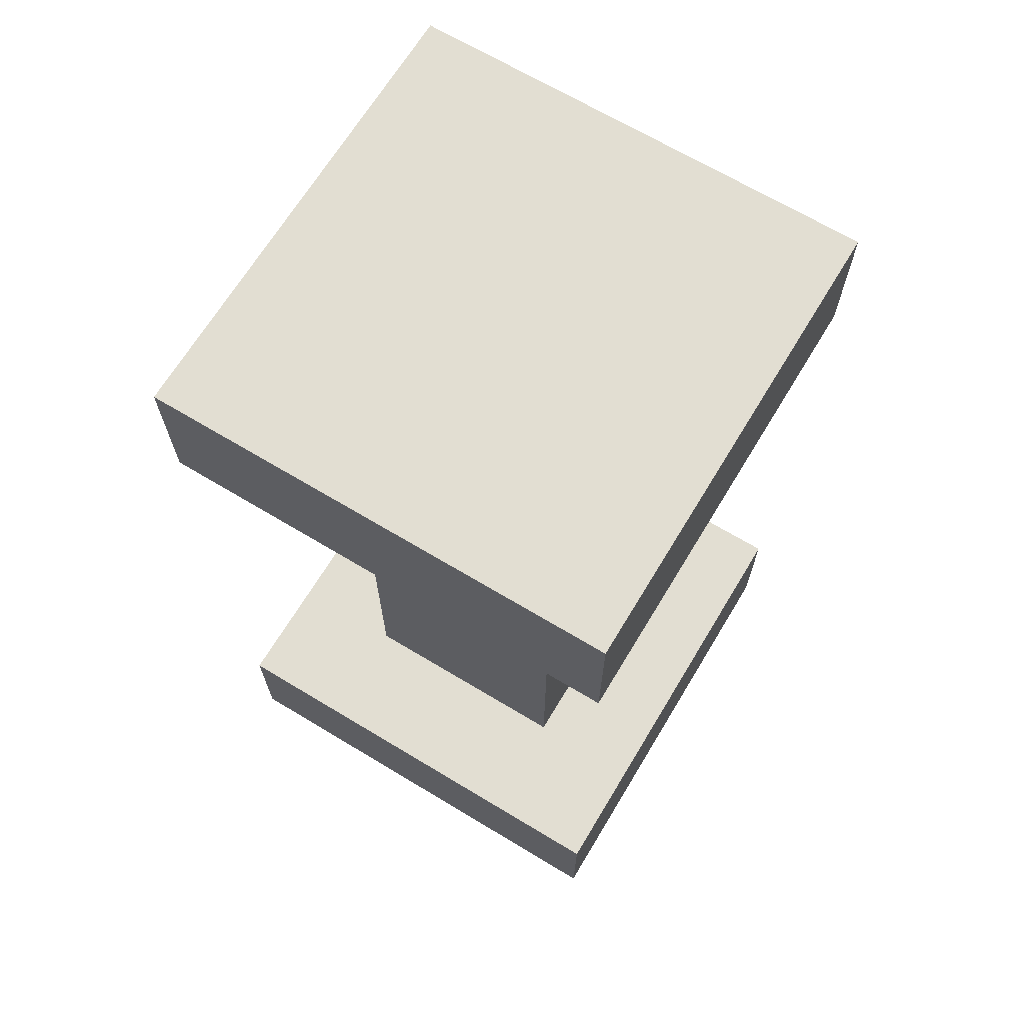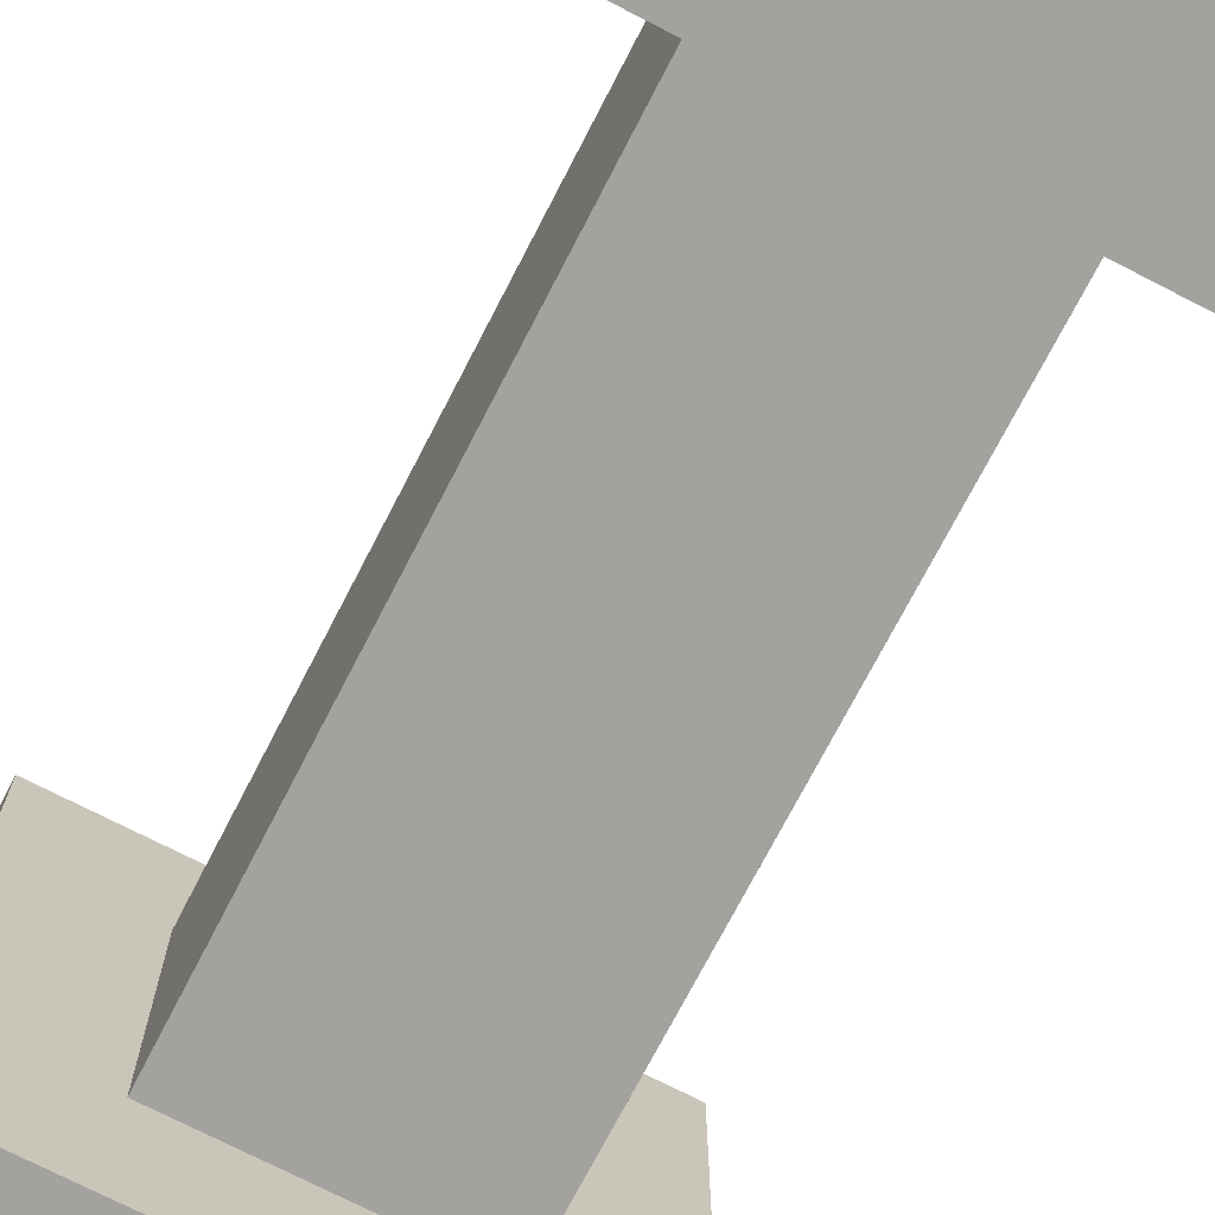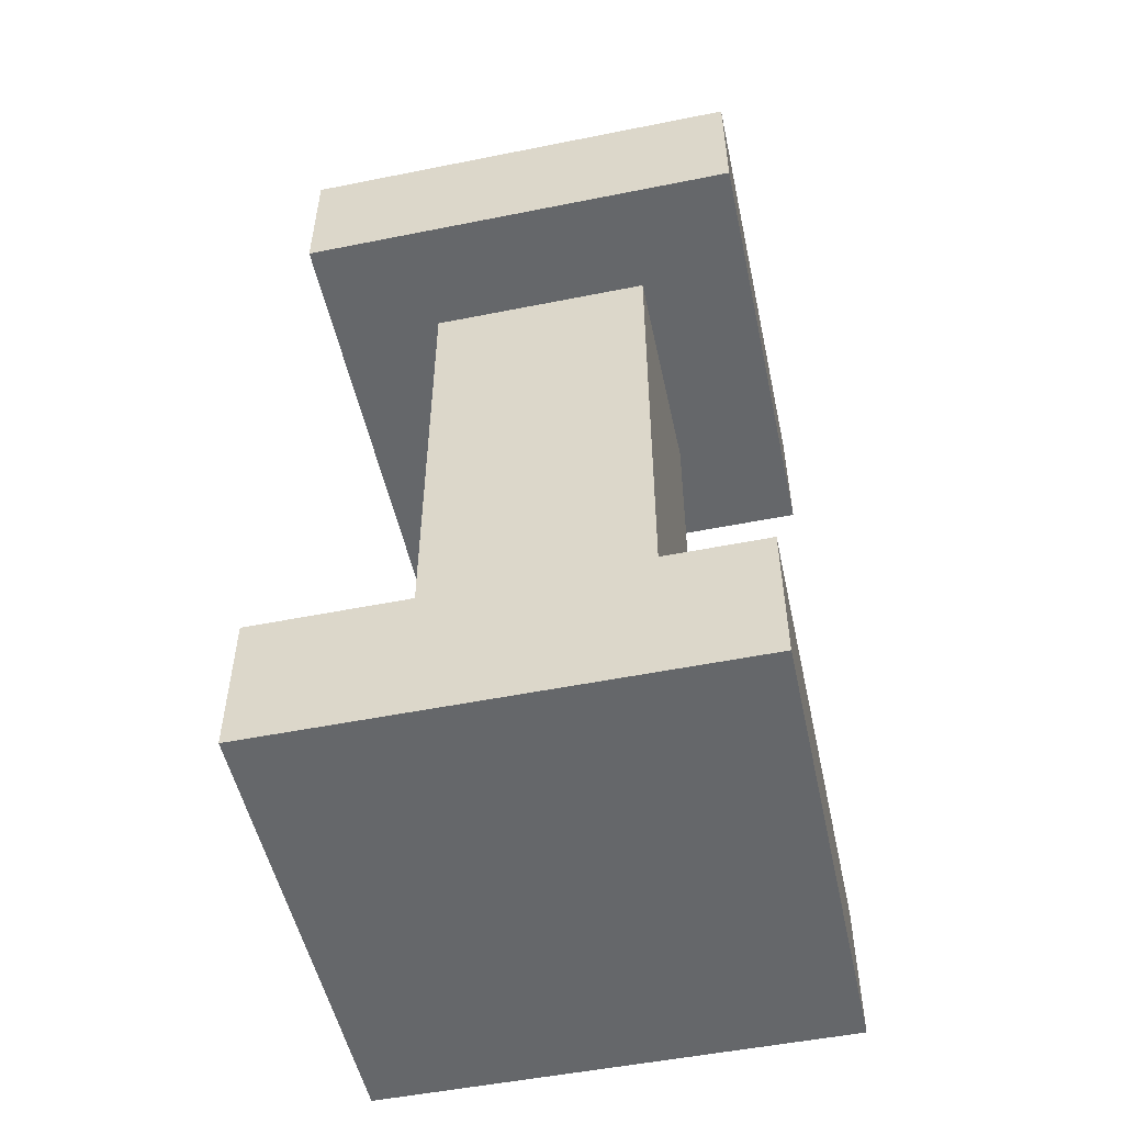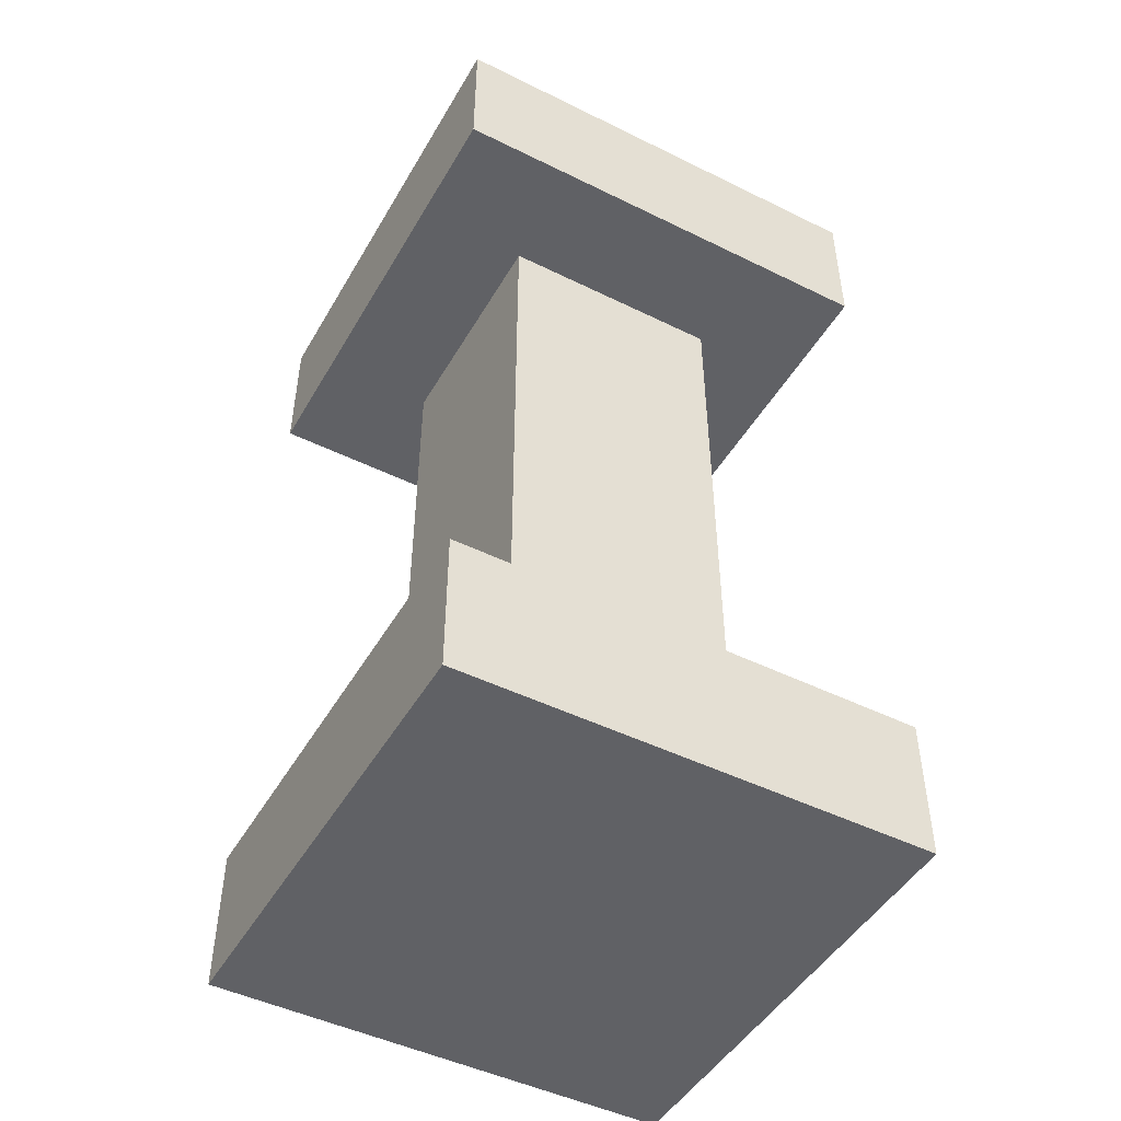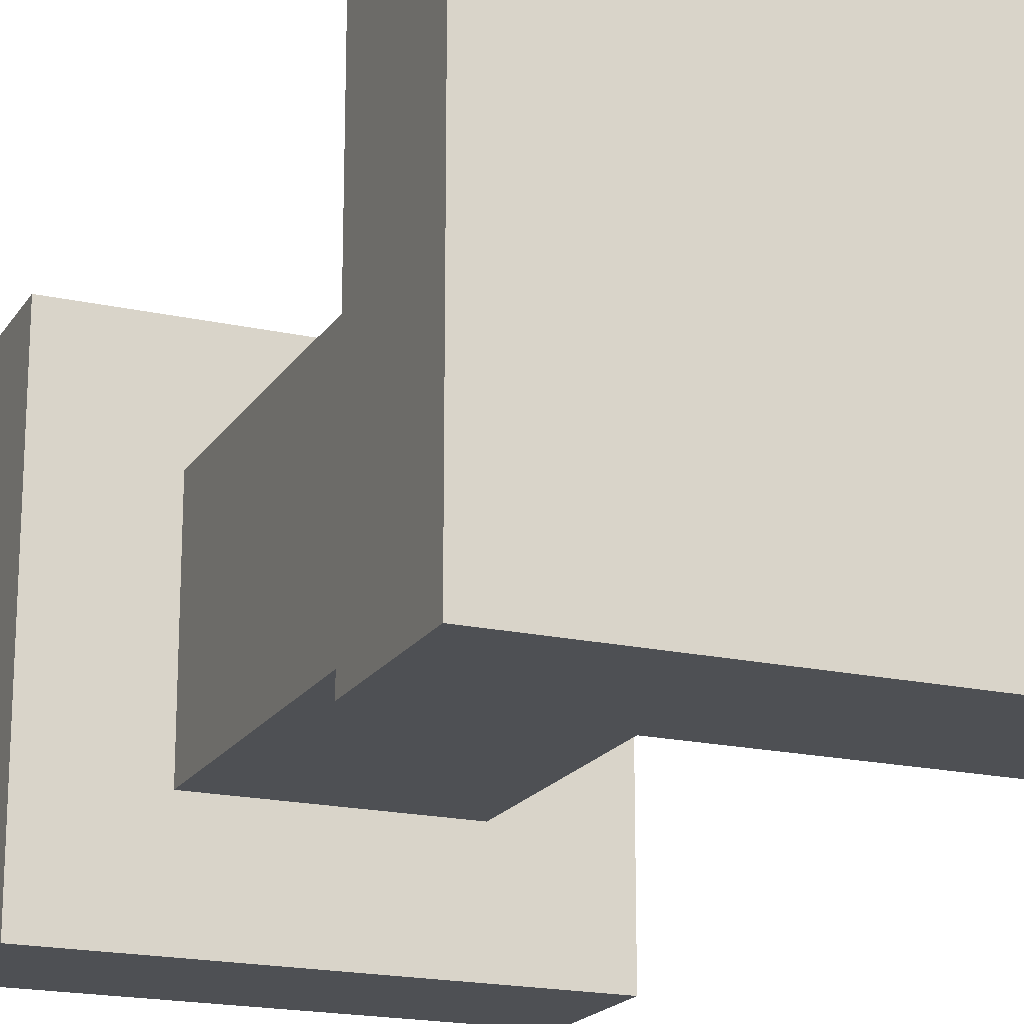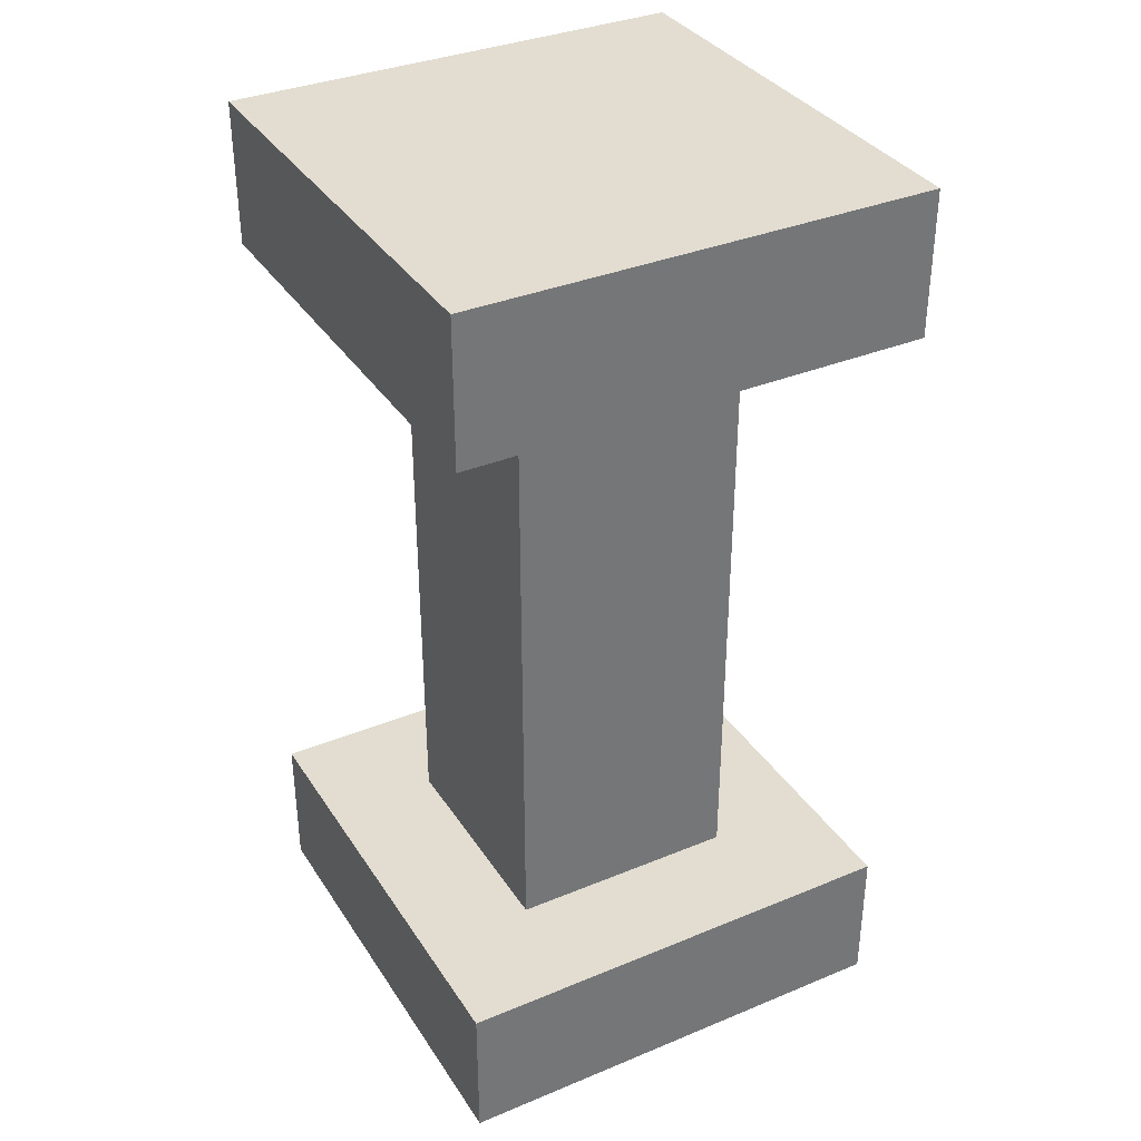
<metadata>
{"format":"obj","ext":"obj","renderer":"f3d","projection":"perspective","resolution":1024,"background":"white","views":[{"elev":67.8,"azim":-148.9,"up":"+Y"},{"elev":-72.6,"azim":152.7,"up":"+Z"},{"elev":-52.0,"azim":-77.8,"up":"+Y"},{"elev":-47.6,"azim":151.0,"up":"+Y"},{"elev":-18.9,"azim":157.0,"up":"+Z"},{"elev":35.3,"azim":-28.7,"up":"+Y"}]}
</metadata>
<code>
o Pillar_02
v 0.5 0.3125 -0.5
v 0.5 0 -0.5
v 0.5 0.3125 0.5
v 0.5 0 0.5
v -0.5 0.3125 -0.5
v -0.5 0 -0.5
v -0.5 0.3125 0.5
v -0.5 0 0.5
v -0.5 1.688 0.5
v -0.5 2 0.5
v -0.5 1.688 -0.5
v -0.5 2 -0.5
v 0.5 1.688 0.5
v 0.5 2 0.5
v 0.5 1.688 -0.5
v 0.5 2 -0.5
v -0.25 0 0.25
v -0.25 2 0.25
v -0.25 0 -0.25
v -0.25 2 -0.25
v 0.25 0 0.25
v 0.25 2 0.25
v 0.25 0 -0.25
v 0.25 2 -0.25
f 2 1 3 4
f 1 5 7 3
f 6 2 4 8
f 6 5 1 2
f 4 3 7 8
f 8 7 5 6
f 9 10 12 11
f 11 12 16 15
f 15 16 14 13
f 13 14 10 9
f 11 15 13 9
f 16 12 10 14
f 17 18 20 19
f 19 20 24 23
f 23 24 22 21
f 21 22 18 17

</code>
